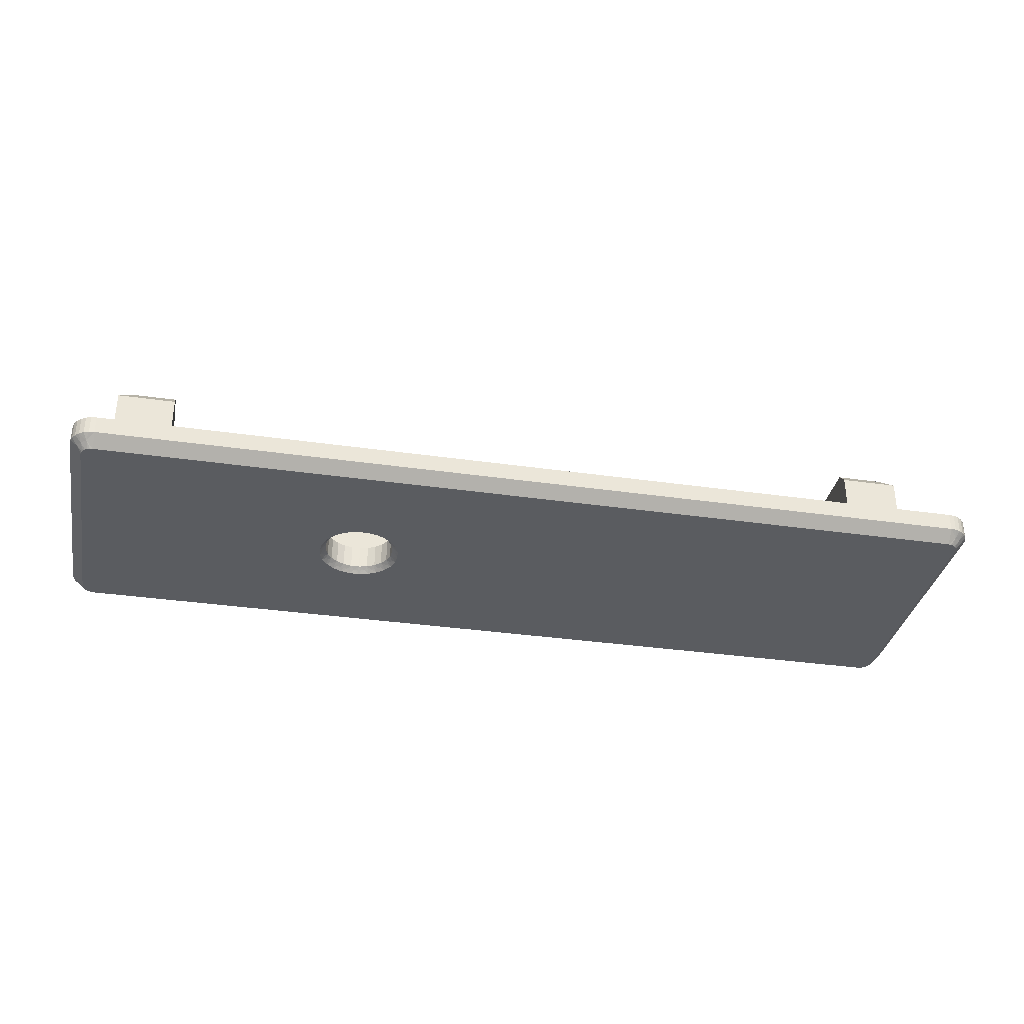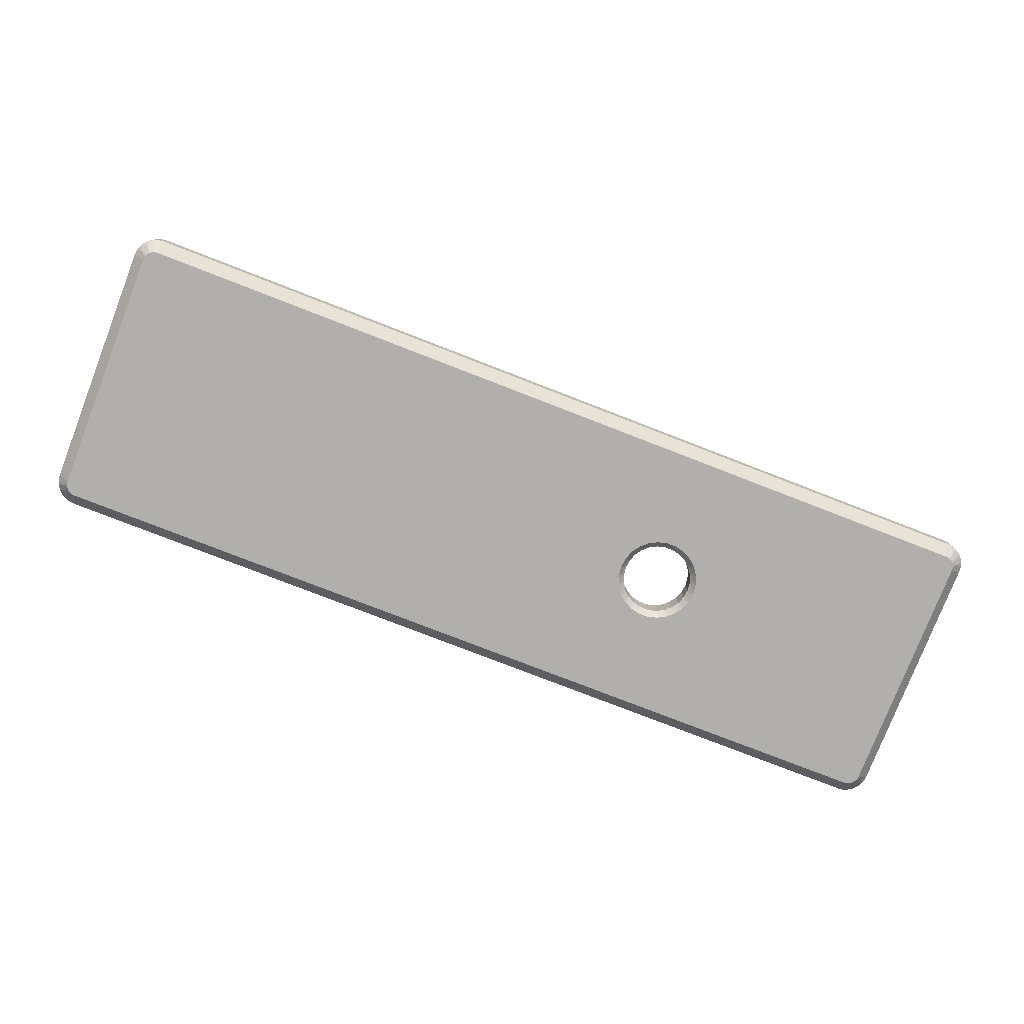
<metadata>
{"format":"obj","ext":"obj","renderer":"f3d","projection":"perspective","resolution":1024,"background":"white","views":[{"elev":-34.1,"azim":-11.1,"up":"+Z"},{"elev":-78.2,"azim":158.8,"up":"+Z"}]}
</metadata>
<code>
v -31.67 6.527 7.284
v -31.67 6.684 7.127
v -31.67 10 11.5
v -31.67 6.34 7.402
v -31.67 9 12.5
v -31.67 6.802 6.94
v -31.67 6.13 7.475
v -31.67 6.875 6.73
v -31.67 6.9 6.51
v -31.67 5.91 7.5
v -31.67 5.89 7.5
v -31.67 5.67 7.475
v -31.67 5.46 7.402
v -31.67 10 2.5
v -31.67 6.9 4.5
v -31.67 8.9 2.5
v -31.67 8.032 2.698
v -31.67 8.455 2.55
v -31.67 7.653 2.936
v -31.67 7.098 3.632
v -31.67 7.336 3.253
v -31.67 6.95 4.055
v -31.67 -2.9 12.5
v -31.67 5.273 7.284
v -31.67 5.116 7.127
v -31.67 4.998 6.94
v -31.67 4.925 6.73
v -31.67 -3.9 11.5
v -31.67 -3.9 4.5
v -31.67 4.9 4.5
v -31.67 4.9 6.51
v 31.48 4.9 3.632
v 31.62 4.9 4.055
v 31.67 4.9 4.5
v 30.92 4.9 2.936
v 31.24 4.9 3.253
v 30.54 4.9 2.698
v 30.12 4.9 2.55
v 29.67 4.9 2.5
v 31.67 4.9 6.51
v -29.67 4.9 2.5
v -30.54 4.9 2.698
v -30.12 4.9 2.55
v -30.92 4.9 2.936
v -31.62 4.9 4.055
v -31.48 4.9 3.632
v -31.24 4.9 3.253
v -31.62 -3.9 4.055
v -31.48 -3.9 3.632
v -31.24 -3.9 3.253
v -30.92 -3.9 2.936
v -30.54 -3.9 2.698
v -30.12 -3.9 2.55
v -29.67 -3.9 2.5
v 31.67 5.89 7.5
v 31.67 5.67 7.475
v 31.67 5.46 7.402
v 31.67 5.273 7.284
v 31.67 5.116 7.127
v 31.67 4.998 6.94
v 31.67 4.925 6.73
v -36.67 -3.9 11.5
v -31.67 -3.9 2.5
v -36.67 -3.9 2.5
v 31.67 5.91 7.5
v -35.67 -2.9 12.5
v 31.67 6.875 6.73
v 31.67 6.9 6.51
v 31.67 6.802 6.94
v 31.67 6.684 7.127
v 31.67 6.527 7.284
v 31.67 6.34 7.402
v 31.67 6.13 7.475
v -35.67 9 12.5
v 31.67 6.9 4.5
v -36.67 10 11.5
v 31.67 8.455 2.55
v 31.67 8.9 2.5
v 31.67 8.032 2.698
v 31.67 7.653 2.936
v 31.67 7.336 3.253
v 31.67 7.098 3.632
v 31.67 6.95 4.055
v -36.67 10 2.5
v 31.67 10 2.5
v 31.67 -2.9 12.5
v 31.67 9 12.5
v 31.67 -3.9 4.5
v 31.67 -3.9 11.5
v 31.67 10 11.5
v 29.67 -3.9 2.5
v 30.12 -3.9 2.55
v 30.54 -3.9 2.698
v 30.92 -3.9 2.936
v 31.24 -3.9 3.253
v 31.48 -3.9 3.632
v 31.62 -3.9 4.055
v -36.88 -10 2.5
v -36.88 10 2.5
v -15.7 -2.369 2.5
v -16.25 -1.889 2.5
v -16.66 -1.294 2.5
v -15.06 -2.705 2.5
v -16.91 -0.6179 2.5
v -14.36 -2.878 2.5
v -17 0.1 2.5
v -13.64 -2.878 2.5
v -16.91 0.8179 2.5
v -16.66 1.494 2.5
v -16.25 2.089 2.5
v -15.7 2.569 2.5
v -15.06 2.905 2.5
v -14.36 3.078 2.5
v -11 0.1 2.5
v -11.09 -0.6179 2.5
v -11.34 -1.294 2.5
v -11.75 -1.889 2.5
v -12.3 -2.369 2.5
v 36.88 -10 2.5
v -12.94 -2.705 2.5
v 31.67 -3.9 2.5
v 36.67 -3.9 2.5
v -12.94 2.905 2.5
v -12.3 2.569 2.5
v -11.75 2.089 2.5
v -11.34 1.494 2.5
v -11.09 0.8179 2.5
v 36.88 10 2.5
v 36.67 10 2.5
v -13.64 3.078 2.5
v -36.67 3.5 7.6
v -36.67 -3.5 7.6
v -36.67 3.5 6
v -36.67 -3.5 6
v 36.88 12.5 2.5
v -36.88 12.5 2.5
v 36.67 -3.9 11.5
v 35.67 -2.9 12.5
v 35.67 9 12.5
v 36.67 10 11.5
v 36.67 3.5 6.7
v 36.67 3.5 8.3
v 36.67 -3.5 8.3
v 36.67 -3.5 6.7
v 36.88 -12.5 2.5
v 37.38 -12.5 2.5
v 37.82 -12.45 2.5
v 38.24 -12.3 2.5
v 38.62 -12.06 2.5
v 38.94 -11.75 2.5
v 39.18 -11.37 2.5
v 39.32 -10.95 2.5
v 39.38 -10.5 2.5
v 39.38 10.5 2.5
v 39.18 11.37 2.5
v 38.94 11.75 2.5
v 39.32 10.95 2.5
v 38.62 12.06 2.5
v 38.24 12.3 2.5
v 37.82 12.45 2.5
v 37.38 12.5 2.5
v -37.38 12.5 2.5
v -37.82 12.45 2.5
v -38.24 12.3 2.5
v -38.62 12.06 2.5
v -38.94 11.75 2.5
v -39.18 11.37 2.5
v -39.32 10.95 2.5
v -39.38 10.5 2.5
v -39.38 -10.5 2.5
v -39.18 -11.37 2.5
v -38.94 -11.75 2.5
v -39.32 -10.95 2.5
v -38.62 -12.06 2.5
v -38.24 -12.3 2.5
v -37.82 -12.45 2.5
v -37.38 -12.5 2.5
v -36.88 -12.5 2.5
v -11 0.1 0.5
v -11.09 -0.6179 0.5
v -11.34 -1.294 0.5
v -11.75 -1.889 0.5
v -12.3 -2.369 0.5
v -12.94 -2.705 0.5
v -13.64 -2.878 0.5
v -14.36 -2.878 0.5
v -15.06 -2.705 0.5
v -15.7 -2.369 0.5
v -16.25 -1.889 0.5
v -16.66 -1.294 0.5
v -16.91 -0.6179 0.5
v -17 0.1 0.5
v -16.91 0.8179 0.5
v -16.66 1.494 0.5
v -16.25 2.089 0.5
v -15.7 2.569 0.5
v -15.06 2.905 0.5
v -14.36 3.078 0.5
v -13.64 3.078 0.5
v -12.94 2.905 0.5
v -12.3 2.569 0.5
v -11.75 2.089 0.5
v -11.34 1.494 0.5
v -11.09 0.8179 0.5
v -36.78 3.5 6
v -37.17 3.5 6.39
v -37.17 3.5 7.21
v -36.78 3.5 7.6
v -36.78 -3.5 6
v -36.78 -3.5 7.6
v -37.17 -3.5 7.21
v -37.17 -3.5 6.39
v -36.88 12.5 1
v 36.88 12.5 1
v 36.69 -3.5 6.7
v 37.17 -3.5 7.19
v 37.17 -3.5 7.81
v 36.69 -3.5 8.3
v 36.69 3.5 6.7
v 36.69 3.5 8.3
v 37.17 3.5 7.81
v 37.17 3.5 7.19
v 37.38 -12.5 1
v 36.88 -12.5 1
v 37.82 -12.45 1
v 38.24 -12.3 1
v 38.62 -12.06 1
v 38.94 -11.75 1
v 39.18 -11.37 1
v 39.32 -10.95 1
v 39.38 -10.5 1
v 39.38 10.5 1
v 37.82 12.45 1
v 37.38 12.5 1
v 38.24 12.3 1
v 38.62 12.06 1
v 38.94 11.75 1
v 39.18 11.37 1
v 39.32 10.95 1
v -37.38 12.5 1
v -37.82 12.45 1
v -38.24 12.3 1
v -38.62 12.06 1
v -38.94 11.75 1
v -39.18 11.37 1
v -39.32 10.95 1
v -39.38 10.5 1
v -39.38 -10.5 1
v -37.82 -12.45 1
v -37.38 -12.5 1
v -38.24 -12.3 1
v -38.62 -12.06 1
v -38.94 -11.75 1
v -39.18 -11.37 1
v -39.32 -10.95 1
v -36.88 -12.5 1
v -10.75 0.1 0.25
v -10.77 -0.2236 0.25
v -10.5 0.1 0
v -10.6 -0.7376 0
v -10.81 -0.544 0.25
v -10.89 -0.858 0.25
v -11.01 -1.162 0.25
v -10.9 -1.527 0
v -11.15 -1.454 0.25
v -11.31 -1.731 0.25
v -11.38 -2.221 0
v -11.51 -1.989 0.25
v -11.73 -2.227 0.25
v -12.01 -2.78 0
v -11.97 -2.441 0.25
v -12.24 -2.63 0.25
v -12.52 -2.792 0.25
v -12.76 -3.173 0
v -12.81 -2.925 0.25
v -13.12 -3.029 0.25
v -13.58 -3.374 0
v -13.44 -3.101 0.25
v -13.76 -3.141 0.25
v -14.08 -3.149 0.25
v -14.42 -3.374 0
v -14.4 -3.125 0.25
v -14.72 -3.069 0.25
v -15.24 -3.173 0
v -15.04 -2.981 0.25
v -15.34 -2.862 0.25
v -15.62 -2.715 0.25
v -15.99 -2.78 0
v -15.9 -2.539 0.25
v -16.15 -2.337 0.25
v -16.62 -2.221 0
v -16.38 -2.111 0.25
v -16.59 -1.862 0.25
v -17.1 -1.527 0
v -16.77 -1.595 0.25
v -16.93 -1.31 0.25
v -17.05 -1.012 0.25
v -17.4 -0.7376 0
v -17.15 -0.702 0.25
v -17.21 -0.3844 0.25
v -17.5 0.1 0
v -17.25 -0.062 0.25
v -17.25 0.262 0.25
v -17.21 0.5844 0.25
v -17.4 0.9376 0
v -17.15 0.902 0.25
v -17.05 1.212 0.25
v -17.1 1.727 0
v -16.93 1.51 0.25
v -16.77 1.795 0.25
v -16.59 2.062 0.25
v -16.62 2.421 0
v -16.38 2.311 0.25
v -16.15 2.537 0.25
v -15.99 2.98 0
v -15.9 2.739 0.25
v -15.62 2.915 0.25
v -15.24 3.373 0
v -15.34 3.062 0.25
v -15.04 3.181 0.25
v -14.72 3.269 0.25
v -14.42 3.574 0
v -14.4 3.325 0.25
v -14.08 3.349 0.25
v -13.58 3.574 0
v -13.76 3.341 0.25
v -13.44 3.301 0.25
v -13.12 3.229 0.25
v -12.76 3.373 0
v -12.81 3.125 0.25
v -12.52 2.992 0.25
v -12.01 2.98 0
v -12.24 2.83 0.25
v -11.97 2.641 0.25
v -11.73 2.427 0.25
v -11.38 2.421 0
v -11.51 2.189 0.25
v -11.31 1.931 0.25
v -10.9 1.727 0
v -11.15 1.654 0.25
v -11.01 1.362 0.25
v -10.6 0.9376 0
v -10.89 1.058 0.25
v -10.81 0.744 0.25
v -10.77 0.4236 0.25
v 36.88 11.5 0
v -36.88 11.5 -0
v 36.88 -11.5 -0
v 37.38 -11.5 0
v 38.76 -11.07 0.5
v 38.38 -10.5 0
v 38.35 -10.72 0
v 38.28 -10.93 0
v 38.16 -11.12 0
v 38.44 -11.56 0.5
v 38 -11.28 0
v 37.95 -11.89 0.5
v 37.81 -11.4 0
v 37.6 -11.47 0
v 38.38 10.5 0
v 37.95 11.89 0.5
v 37.38 11.5 -0
v 37.6 11.47 0
v 37.81 11.4 0
v 38 11.28 0
v 38.44 11.56 0.5
v 38.16 11.12 0
v 38.76 11.07 0.5
v 38.28 10.93 0
v 38.35 10.72 0
v -37.38 11.5 0
v -38.76 11.07 0.5
v -38.38 10.5 0
v -38.35 10.72 0
v -38.28 10.93 0
v -38.16 11.12 0
v -38.44 11.56 0.5
v -38 11.28 0
v -37.95 11.89 0.5
v -37.81 11.4 0
v -37.6 11.47 0
v -38.38 -10.5 0
v -37.95 -11.89 0.5
v -37.38 -11.5 -0
v -37.6 -11.47 0
v -37.81 -11.4 0
v -38 -11.28 0
v -38.44 -11.56 0.5
v -38.16 -11.12 0
v -38.76 -11.07 0.5
v -38.28 -10.93 0
v -38.35 -10.72 0
v -36.88 -11.5 0
v -36.88 -10 0
v -36.88 10 0
v 36.88 -10 0
v 36.88 10 0
f 1 2 3
f 4 3 5
f 4 1 3
f 6 3 2
f 7 4 5
f 8 3 6
f 9 3 8
f 10 7 5
f 11 10 5
f 12 11 5
f 13 12 5
f 14 3 9
f 15 16 14
f 15 14 9
f 17 18 16
f 19 20 21
f 19 22 20
f 19 15 22
f 19 16 15
f 19 17 16
f 23 24 13
f 23 25 24
f 23 26 25
f 23 27 26
f 23 13 5
f 28 27 23
f 29 30 31
f 29 31 27
f 29 27 28
f 32 33 34
f 35 36 32
f 37 35 32
f 38 32 34
f 38 37 32
f 39 34 40
f 39 38 34
f 41 40 31
f 41 31 30
f 41 39 40
f 42 43 41
f 44 30 45
f 44 45 46
f 44 46 47
f 44 41 30
f 44 42 41
f 30 48 45
f 29 48 30
f 45 49 46
f 46 49 47
f 48 49 45
f 49 50 47
f 47 51 44
f 50 51 47
f 44 52 42
f 42 52 43
f 51 52 44
f 52 53 43
f 43 54 41
f 53 54 43
f 55 12 56
f 11 12 55
f 56 13 57
f 57 13 58
f 12 13 56
f 13 24 58
f 58 25 59
f 24 25 58
f 59 26 60
f 25 26 59
f 60 27 61
f 26 27 60
f 61 31 40
f 27 31 61
f 29 28 62
f 63 49 48
f 63 50 49
f 63 51 50
f 63 52 51
f 63 53 52
f 64 48 29
f 64 29 62
f 64 63 48
f 63 54 53
f 65 10 11
f 65 11 55
f 23 66 28
f 28 66 62
f 67 9 8
f 67 68 9
f 69 8 6
f 69 6 2
f 69 67 8
f 70 69 2
f 71 2 1
f 71 70 2
f 72 1 4
f 72 71 1
f 73 4 7
f 73 72 4
f 65 7 10
f 65 73 7
f 5 74 66
f 5 66 23
f 75 15 9
f 75 9 68
f 74 3 76
f 74 5 3
f 77 16 18
f 77 78 16
f 79 18 17
f 79 17 19
f 79 77 18
f 80 79 19
f 81 19 21
f 81 80 19
f 82 21 20
f 82 81 21
f 83 20 22
f 83 82 20
f 75 22 15
f 75 83 22
f 14 84 76
f 14 76 3
f 85 14 16
f 85 16 78
f 58 59 86
f 60 86 59
f 57 86 87
f 57 58 86
f 61 88 89
f 61 89 86
f 61 86 60
f 56 57 87
f 40 88 61
f 55 56 87
f 65 55 87
f 73 65 87
f 72 87 90
f 72 73 87
f 71 72 90
f 70 71 90
f 69 70 90
f 67 69 90
f 68 67 90
f 34 88 40
f 81 82 83
f 81 83 75
f 79 80 81
f 78 77 79
f 78 81 75
f 78 79 81
f 85 75 68
f 85 68 90
f 85 78 75
f 38 91 92
f 38 39 91
f 37 92 93
f 37 93 94
f 37 38 92
f 35 37 94
f 36 94 95
f 36 35 94
f 32 95 96
f 32 96 97
f 32 36 95
f 33 32 97
f 34 97 88
f 34 33 97
f 63 64 98
f 54 63 98
f 84 99 64
f 100 101 54
f 102 54 101
f 103 54 98
f 103 100 54
f 104 54 102
f 105 103 98
f 106 41 54
f 106 54 104
f 107 105 98
f 108 41 106
f 109 41 108
f 110 41 109
f 111 41 110
f 112 41 111
f 113 41 112
f 91 114 115
f 91 115 116
f 91 116 117
f 91 117 118
f 119 118 120
f 119 120 107
f 119 107 98
f 119 91 118
f 121 91 119
f 122 121 119
f 39 114 91
f 39 123 124
f 39 124 125
f 39 125 126
f 39 126 127
f 39 127 114
f 128 129 122
f 39 41 130
f 130 41 113
f 39 130 123
f 99 98 64
f 119 128 122
f 131 132 62
f 133 64 134
f 76 131 62
f 84 133 131
f 84 131 76
f 84 64 133
f 64 62 132
f 64 132 134
f 66 74 62
f 62 74 76
f 129 128 135
f 85 129 135
f 14 85 135
f 136 14 135
f 84 14 136
f 99 84 136
f 88 122 137
f 88 137 89
f 97 122 88
f 121 96 95
f 121 97 96
f 121 122 97
f 94 121 95
f 93 121 94
f 92 121 93
f 91 121 92
f 138 89 137
f 138 86 89
f 139 87 86
f 139 86 138
f 87 139 90
f 90 139 140
f 85 90 140
f 129 85 140
f 141 129 140
f 141 140 142
f 137 142 140
f 143 142 137
f 122 141 144
f 122 129 141
f 137 122 144
f 137 144 143
f 119 145 146
f 119 146 147
f 119 147 148
f 119 148 149
f 119 149 150
f 119 150 151
f 119 151 152
f 119 152 153
f 128 153 154
f 128 155 156
f 128 157 155
f 128 154 157
f 128 119 153
f 158 128 156
f 159 128 158
f 160 128 159
f 161 128 160
f 135 128 161
f 99 136 162
f 99 162 163
f 99 163 164
f 99 164 165
f 99 165 166
f 99 166 167
f 99 167 168
f 99 168 169
f 98 169 170
f 98 171 172
f 98 173 171
f 98 170 173
f 98 99 169
f 174 98 172
f 175 98 174
f 176 98 175
f 177 98 176
f 178 98 177
f 119 98 178
f 119 178 145
f 179 180 114
f 114 180 115
f 115 181 116
f 180 181 115
f 116 182 117
f 181 182 116
f 117 183 118
f 182 183 117
f 118 184 120
f 183 184 118
f 120 185 107
f 184 185 120
f 107 186 105
f 185 186 107
f 105 187 103
f 186 187 105
f 103 188 100
f 187 188 103
f 100 189 101
f 188 189 100
f 189 190 101
f 101 190 102
f 190 191 102
f 102 191 104
f 104 191 106
f 191 192 106
f 192 193 106
f 106 193 108
f 193 194 108
f 108 194 109
f 194 195 109
f 109 195 110
f 195 196 110
f 110 196 111
f 196 197 111
f 111 197 112
f 197 198 112
f 112 198 113
f 198 199 113
f 113 199 130
f 199 200 130
f 130 200 123
f 200 201 123
f 123 201 124
f 124 202 125
f 201 202 124
f 202 203 125
f 125 203 126
f 126 203 127
f 203 204 127
f 127 179 114
f 204 179 127
f 133 205 206
f 131 206 207
f 131 207 208
f 131 133 206
f 133 134 209
f 133 209 205
f 132 210 211
f 212 132 211
f 134 212 209
f 134 132 212
f 132 131 208
f 132 208 210
f 135 213 136
f 135 214 213
f 139 138 140
f 140 138 137
f 144 215 216
f 143 216 217
f 143 217 218
f 143 144 216
f 144 141 219
f 144 219 215
f 142 220 221
f 222 142 221
f 141 222 219
f 141 142 222
f 142 143 218
f 142 218 220
f 145 223 146
f 145 224 223
f 147 146 223
f 147 223 225
f 148 226 227
f 148 225 226
f 148 147 225
f 149 148 227
f 150 227 228
f 150 149 227
f 151 229 230
f 151 228 229
f 151 150 228
f 152 151 230
f 153 230 231
f 153 152 230
f 153 231 232
f 153 232 154
f 233 234 161
f 233 161 160
f 235 160 159
f 235 159 158
f 235 233 160
f 236 235 158
f 237 158 156
f 237 236 158
f 238 156 155
f 238 155 157
f 238 237 156
f 239 238 157
f 232 157 154
f 232 239 157
f 214 161 234
f 214 135 161
f 136 240 162
f 136 213 240
f 163 162 240
f 163 240 241
f 164 242 243
f 164 241 242
f 164 163 241
f 165 164 243
f 166 243 244
f 166 165 243
f 167 245 246
f 167 244 245
f 167 166 244
f 168 167 246
f 169 246 247
f 169 168 246
f 247 170 169
f 248 170 247
f 249 250 177
f 249 177 176
f 251 176 175
f 251 175 174
f 251 249 176
f 252 251 174
f 253 174 172
f 253 252 174
f 254 172 171
f 254 171 173
f 254 253 172
f 255 254 173
f 248 173 170
f 248 255 173
f 256 177 250
f 256 178 177
f 224 145 256
f 256 145 178
f 257 258 179
f 259 258 257
f 179 258 180
f 260 258 259
f 258 261 180
f 260 261 258
f 261 262 180
f 260 262 261
f 260 263 262
f 180 263 181
f 264 263 260
f 262 263 180
f 263 265 181
f 264 265 263
f 181 266 182
f 265 266 181
f 267 266 264
f 264 266 265
f 266 268 182
f 267 268 266
f 182 269 183
f 270 269 267
f 268 269 182
f 267 269 268
f 269 271 183
f 270 271 269
f 270 272 271
f 271 272 183
f 183 273 184
f 272 273 183
f 270 273 272
f 274 273 270
f 273 275 184
f 274 275 273
f 184 276 185
f 274 276 275
f 277 276 274
f 275 276 184
f 276 278 185
f 277 278 276
f 277 279 278
f 278 279 185
f 185 280 186
f 281 280 277
f 279 280 185
f 277 280 279
f 281 282 280
f 280 282 186
f 186 283 187
f 284 283 281
f 282 283 186
f 281 283 282
f 283 285 187
f 284 285 283
f 284 286 285
f 285 286 187
f 187 287 188
f 288 287 284
f 286 287 187
f 284 287 286
f 288 289 287
f 287 289 188
f 188 290 189
f 291 290 288
f 289 290 188
f 288 290 289
f 291 292 290
f 290 292 189
f 291 293 292
f 189 293 190
f 294 293 291
f 292 293 189
f 294 295 293
f 293 295 190
f 295 296 190
f 294 296 295
f 190 297 191
f 298 297 294
f 296 297 190
f 294 297 296
f 298 299 297
f 297 299 191
f 298 300 299
f 191 300 192
f 301 300 298
f 299 300 191
f 300 302 192
f 301 302 300
f 302 303 192
f 301 303 302
f 301 304 303
f 192 304 193
f 303 304 192
f 305 304 301
f 304 306 193
f 305 306 304
f 305 307 306
f 193 307 194
f 306 307 193
f 308 307 305
f 307 309 194
f 308 309 307
f 308 310 309
f 309 310 194
f 308 311 310
f 310 311 194
f 194 311 195
f 312 311 308
f 311 313 195
f 312 313 311
f 195 314 196
f 312 314 313
f 313 314 195
f 315 314 312
f 315 316 314
f 314 316 196
f 196 317 197
f 315 317 316
f 316 317 196
f 318 317 315
f 318 319 317
f 317 319 197
f 318 320 319
f 319 320 197
f 197 321 198
f 320 321 197
f 318 321 320
f 322 321 318
f 321 323 198
f 322 323 321
f 198 324 199
f 323 324 198
f 322 324 323
f 325 324 322
f 324 326 199
f 325 326 324
f 326 327 199
f 325 327 326
f 199 328 200
f 327 328 199
f 329 328 325
f 325 328 327
f 328 330 200
f 329 330 328
f 200 331 201
f 330 331 200
f 332 331 329
f 329 331 330
f 331 333 201
f 332 333 331
f 333 334 201
f 332 334 333
f 201 335 202
f 336 335 332
f 334 335 201
f 332 335 334
f 335 337 202
f 336 337 335
f 202 338 203
f 339 338 336
f 337 338 202
f 336 338 337
f 338 340 203
f 339 340 338
f 203 341 204
f 342 341 339
f 340 341 203
f 339 341 340
f 341 343 204
f 342 343 341
f 343 344 204
f 342 344 343
f 204 345 179
f 179 345 257
f 257 345 259
f 259 345 342
f 344 345 204
f 342 345 344
f 212 206 209
f 209 206 205
f 212 211 206
f 206 211 207
f 207 211 208
f 208 211 210
f 346 347 213
f 346 213 214
f 222 216 219
f 219 216 215
f 217 222 221
f 217 216 222
f 217 221 218
f 218 221 220
f 348 349 223
f 348 223 224
f 350 351 231
f 350 231 230
f 350 230 229
f 350 229 228
f 350 352 351
f 350 353 352
f 350 354 353
f 355 228 227
f 355 356 354
f 355 350 228
f 355 354 350
f 357 227 226
f 357 226 225
f 357 225 223
f 357 223 349
f 357 358 356
f 357 359 358
f 357 349 359
f 357 356 355
f 357 355 227
f 351 360 232
f 351 232 231
f 361 362 234
f 361 234 233
f 361 233 235
f 361 235 236
f 361 363 362
f 361 364 363
f 361 365 364
f 366 236 237
f 366 367 365
f 366 361 236
f 366 365 361
f 368 237 238
f 368 238 239
f 368 239 232
f 368 232 360
f 368 369 367
f 368 370 369
f 368 360 370
f 368 367 366
f 368 366 237
f 362 346 214
f 362 214 234
f 347 371 240
f 347 240 213
f 372 373 247
f 372 247 246
f 372 246 245
f 372 245 244
f 372 374 373
f 372 375 374
f 372 376 375
f 377 244 243
f 377 378 376
f 377 372 244
f 377 376 372
f 379 243 242
f 379 242 241
f 379 241 240
f 379 240 371
f 379 380 378
f 379 381 380
f 379 371 381
f 379 378 377
f 379 377 243
f 373 382 248
f 373 248 247
f 383 384 250
f 383 250 249
f 383 249 251
f 383 251 252
f 383 385 384
f 383 386 385
f 383 387 386
f 388 252 253
f 388 389 387
f 388 383 252
f 388 387 383
f 390 253 254
f 390 254 255
f 390 255 248
f 390 248 382
f 390 391 389
f 390 392 391
f 390 382 392
f 390 389 388
f 390 388 253
f 384 393 256
f 384 256 250
f 393 348 224
f 393 224 256
f 291 288 394
f 394 294 291
f 288 284 394
f 394 298 294
f 284 281 394
f 395 301 394
f 394 301 298
f 281 277 394
f 395 305 301
f 395 308 305
f 395 312 308
f 395 315 312
f 395 318 315
f 395 322 318
f 259 396 260
f 260 396 264
f 264 396 267
f 267 396 270
f 270 396 274
f 274 396 277
f 277 396 394
f 329 397 332
f 332 397 336
f 336 397 339
f 339 397 342
f 342 397 259
f 259 397 396
f 395 397 322
f 322 397 325
f 325 397 329
f 397 395 347
f 397 347 346
f 397 346 362
f 397 362 363
f 397 363 364
f 397 364 365
f 397 365 367
f 397 367 369
f 397 369 370
f 397 370 360
f 396 360 351
f 396 351 352
f 396 352 353
f 396 353 354
f 396 397 360
f 356 396 354
f 358 396 356
f 359 396 358
f 349 396 359
f 348 396 349
f 394 393 384
f 394 384 385
f 394 385 386
f 394 386 387
f 394 387 389
f 394 389 391
f 394 391 392
f 394 392 382
f 395 382 373
f 395 373 374
f 395 374 375
f 395 375 376
f 395 394 382
f 378 395 376
f 380 395 378
f 381 395 380
f 371 395 381
f 347 395 371
f 394 396 348
f 394 348 393

</code>
